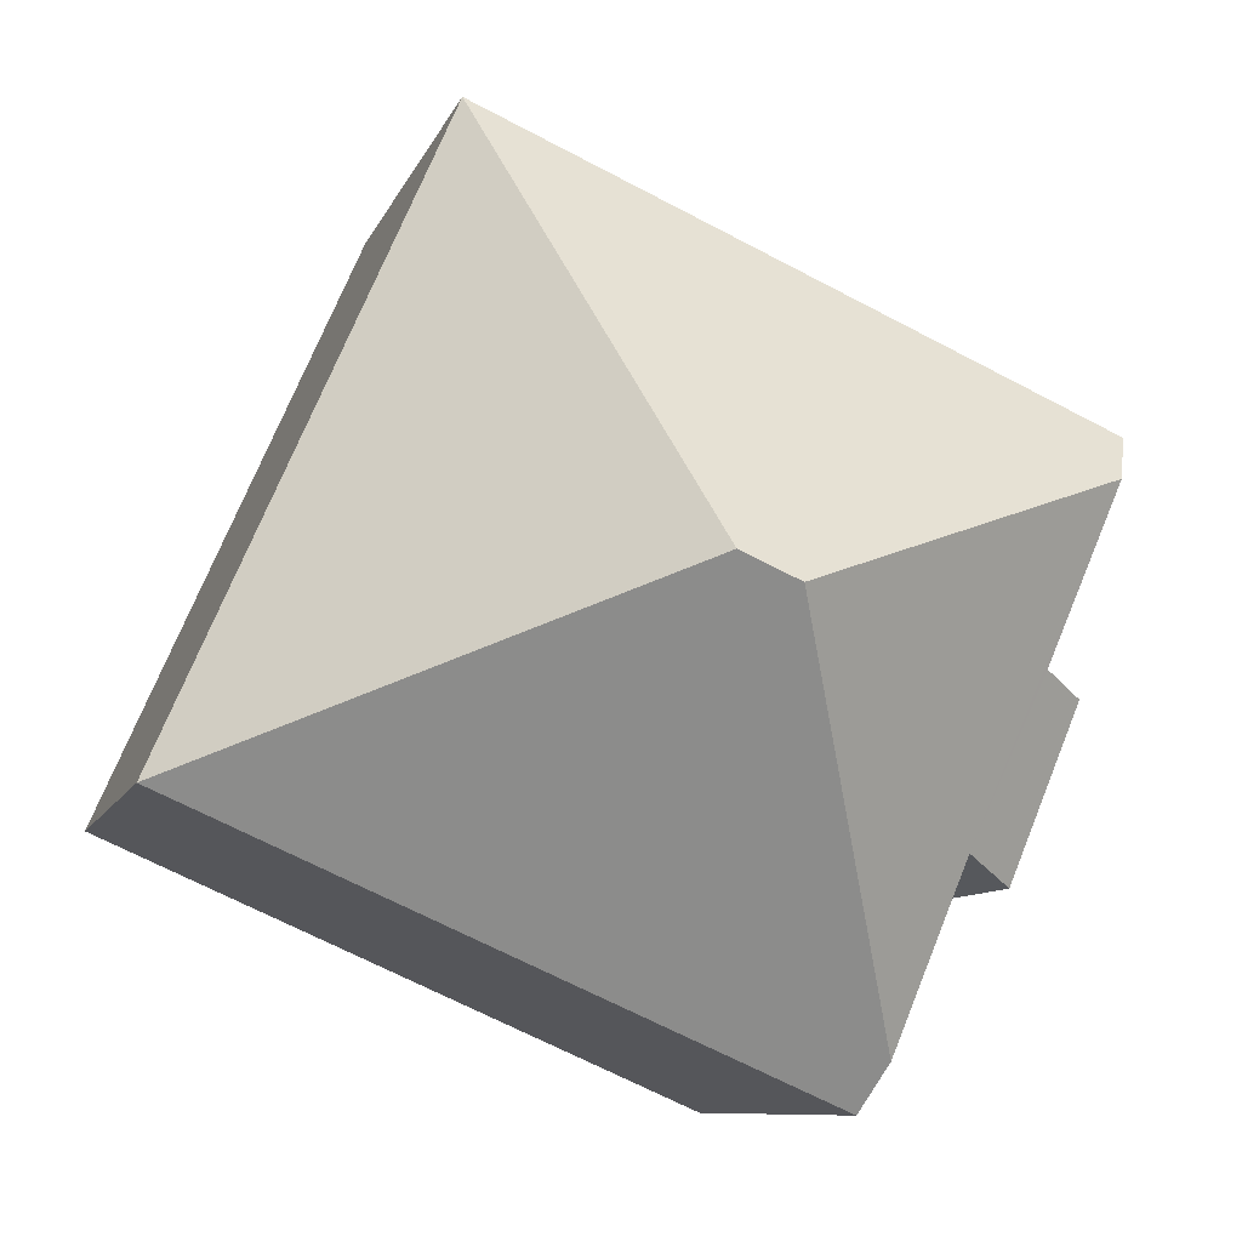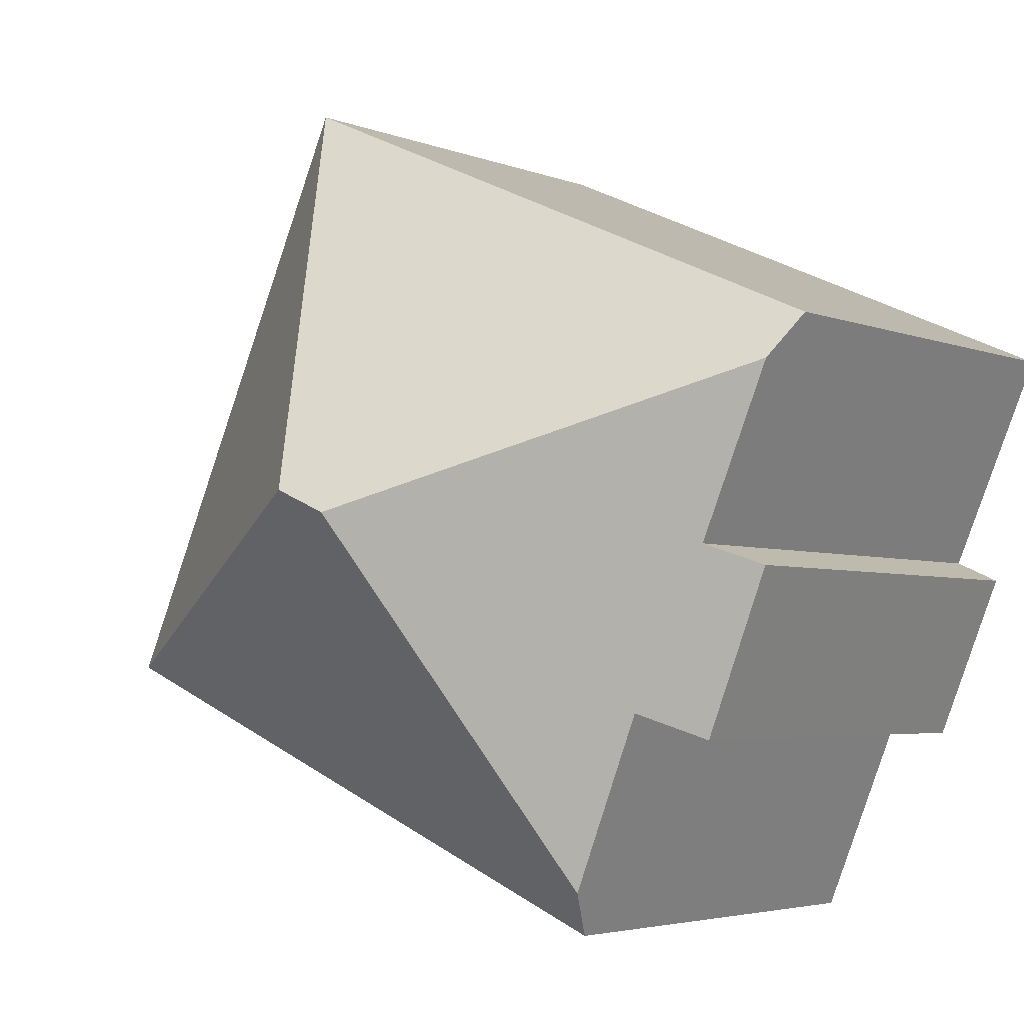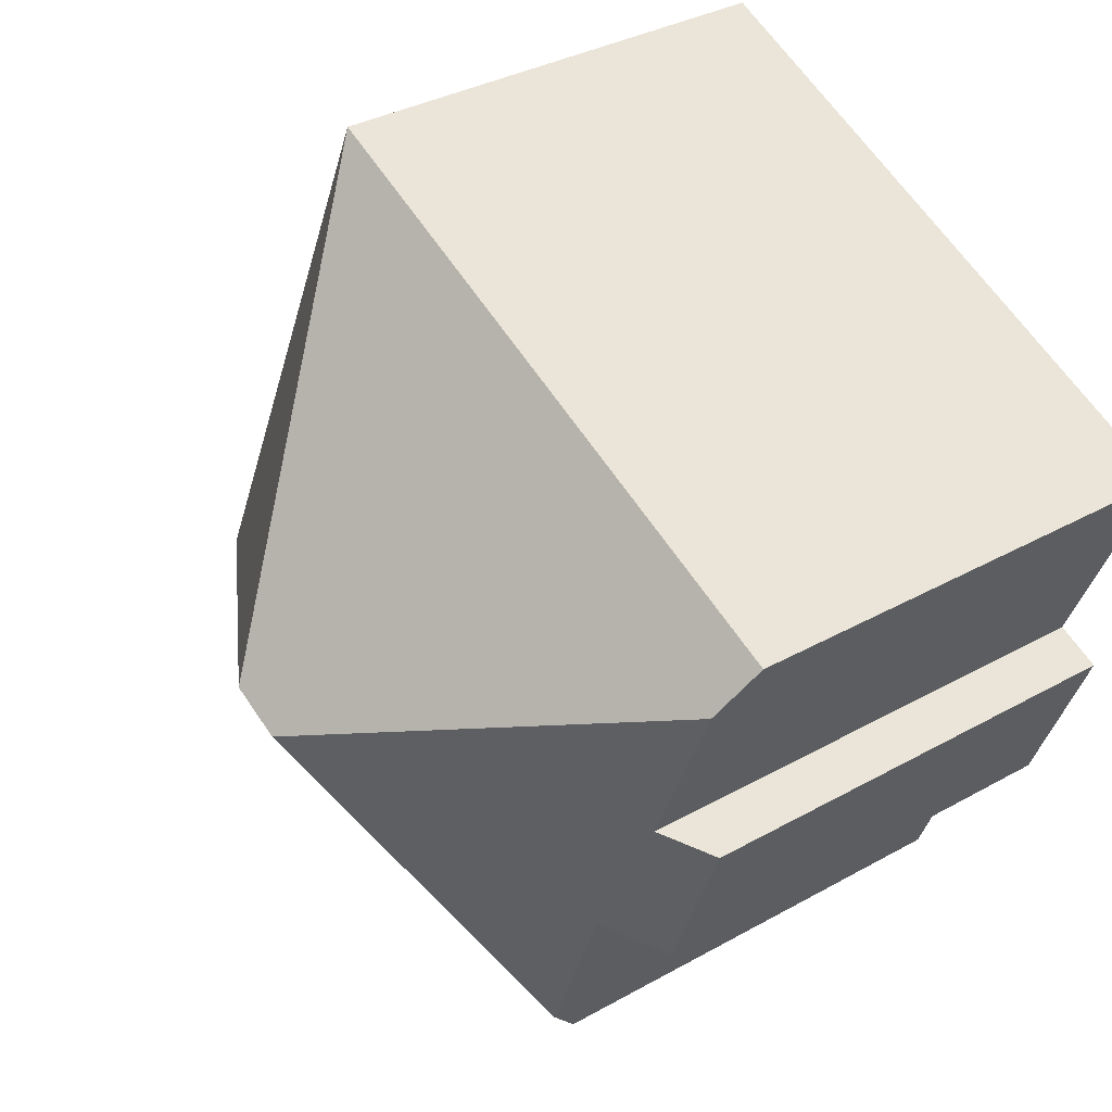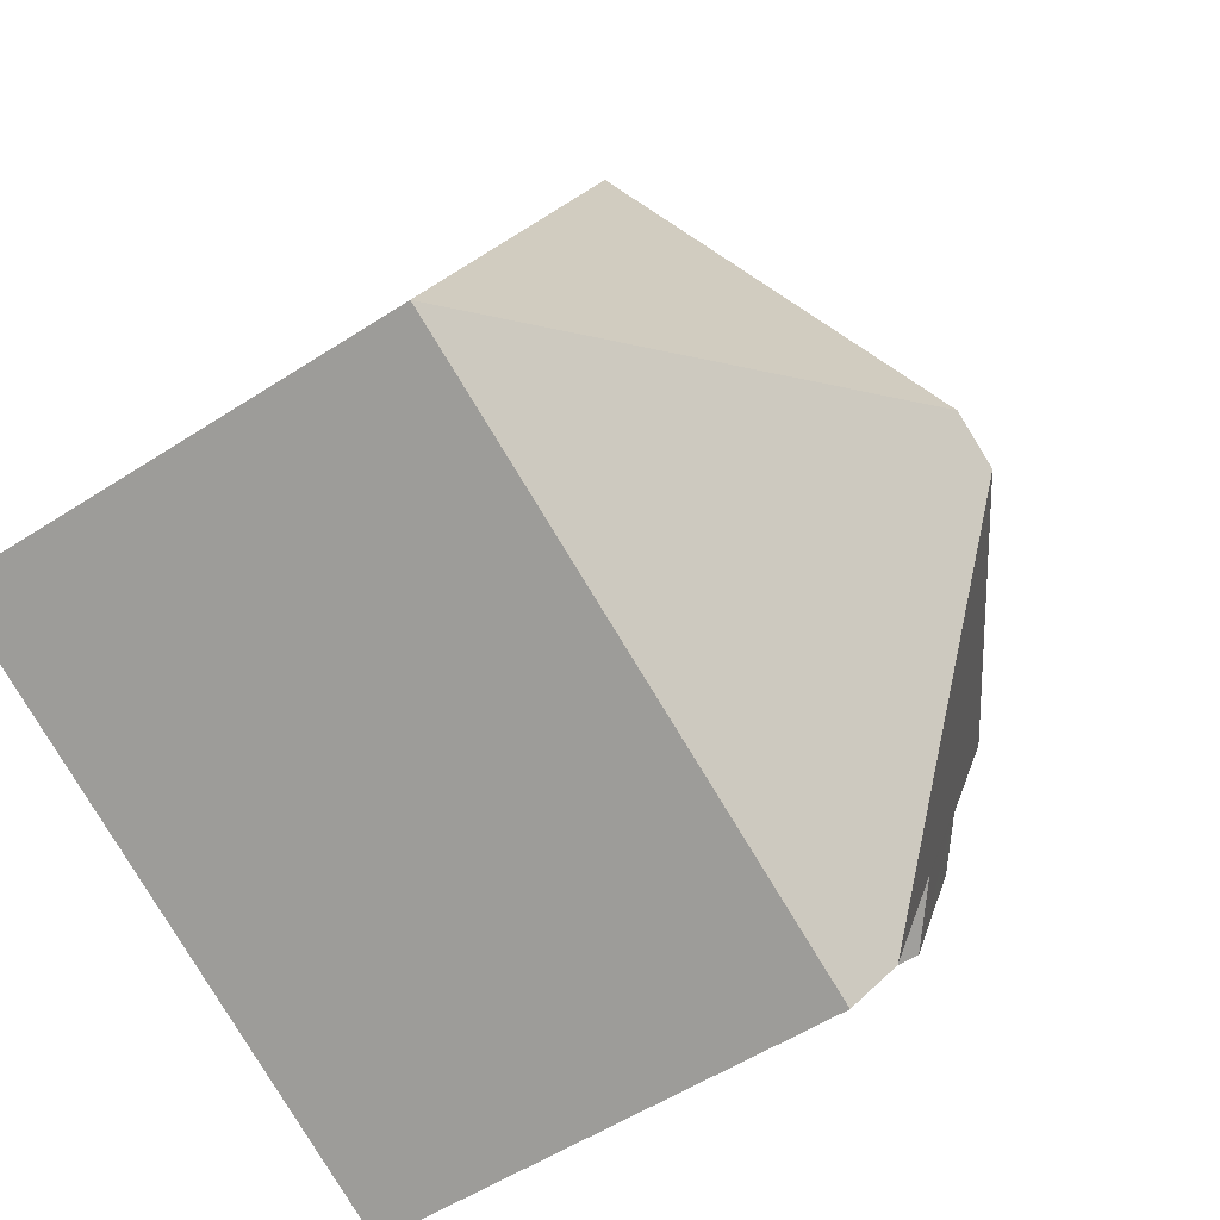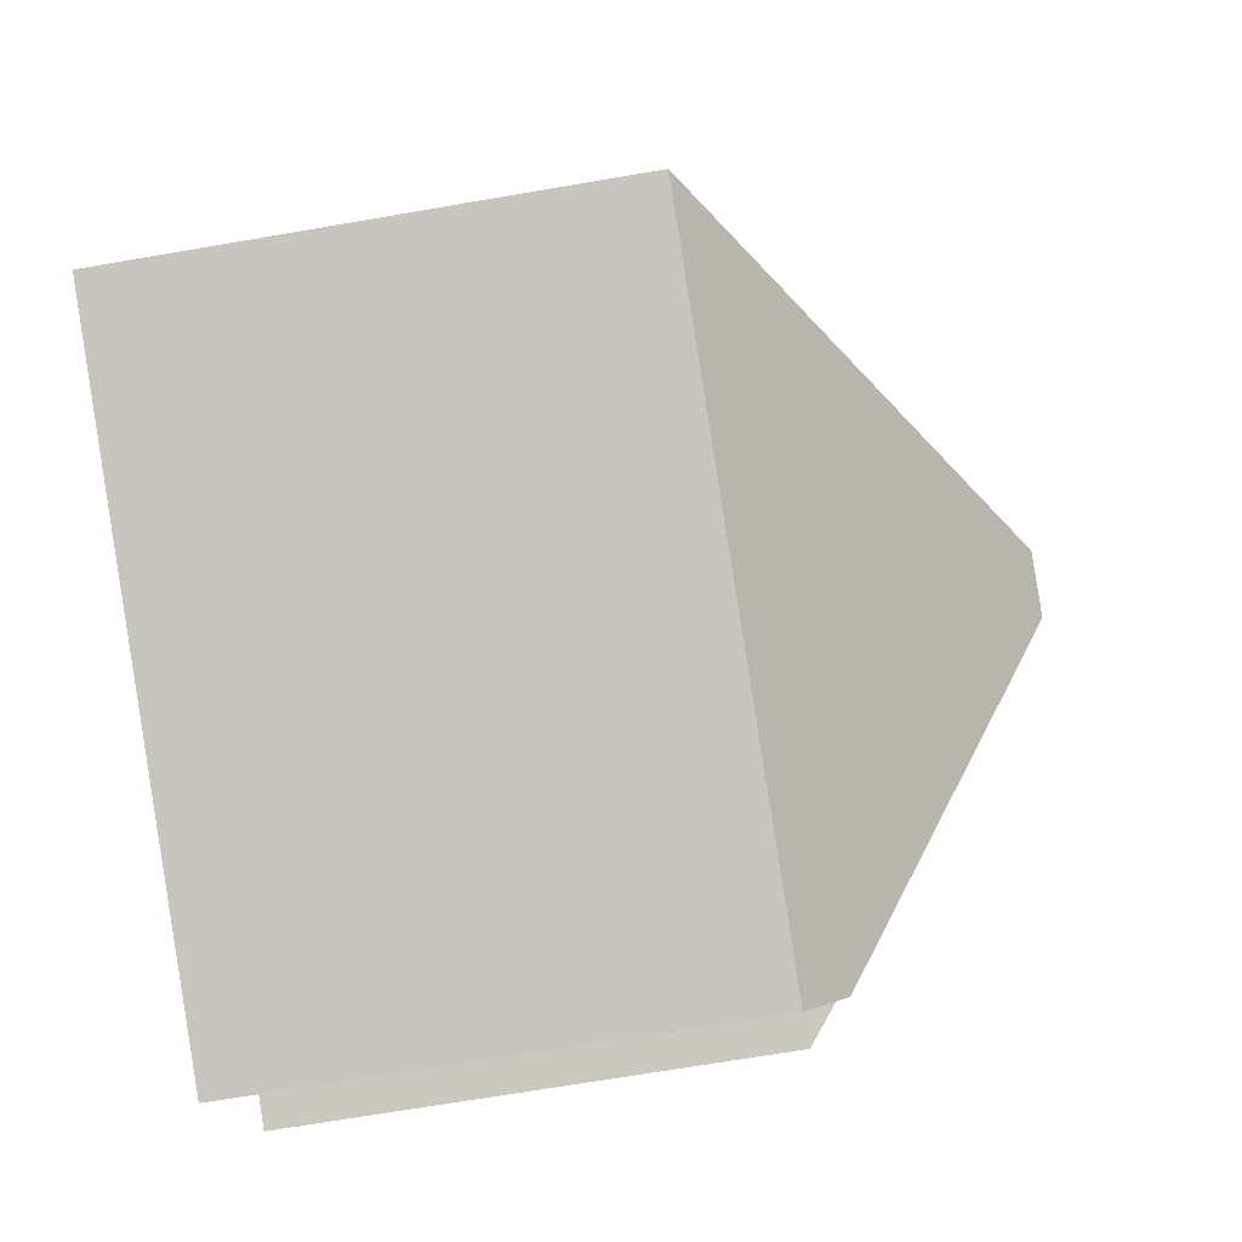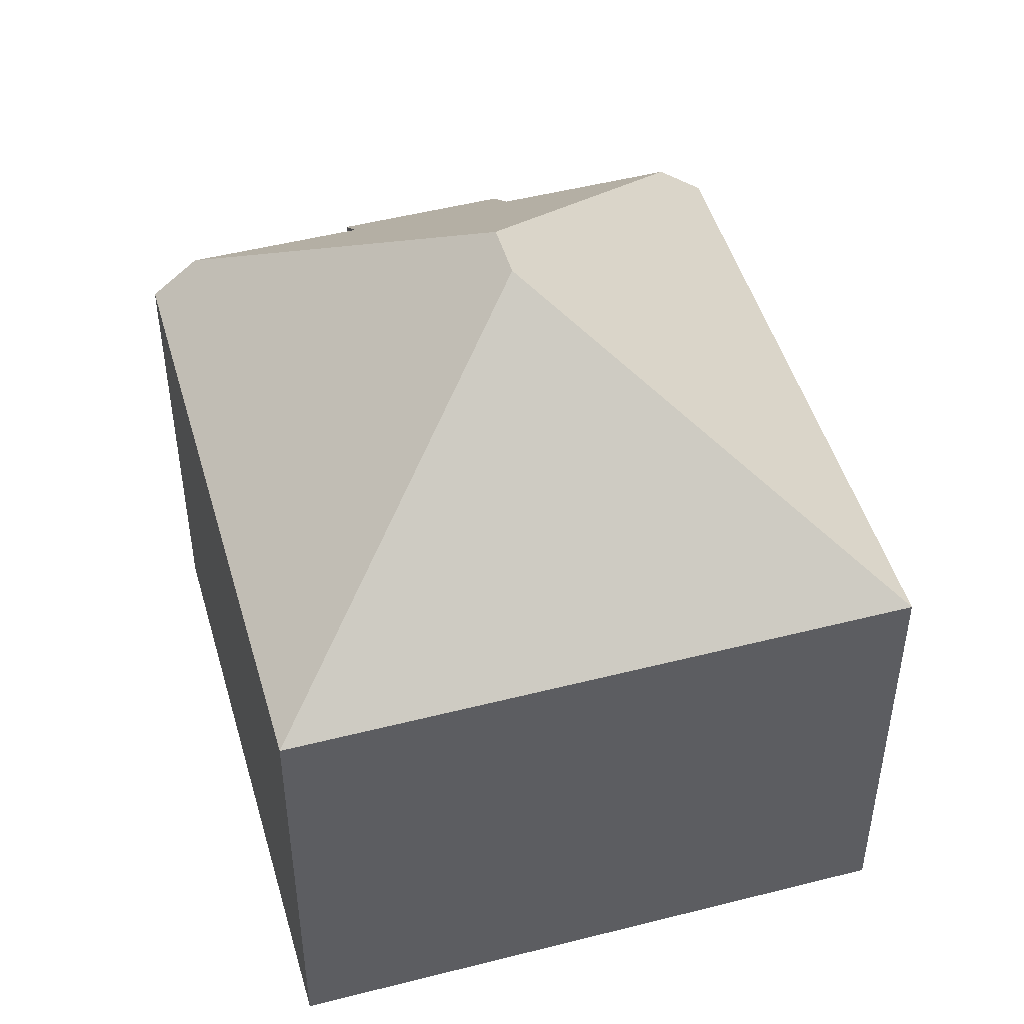
<metadata>
{"format":"obj","ext":"obj","renderer":"f3d","projection":"perspective","resolution":1024,"background":"white","views":[{"elev":-8.7,"azim":165.4,"up":"+Z"},{"elev":-3.8,"azim":-142.7,"up":"+Z"},{"elev":34.0,"azim":-127.4,"up":"+Z"},{"elev":-53.7,"azim":124.8,"up":"+Z"},{"elev":-68.4,"azim":99.8,"up":"+Z"},{"elev":48.5,"azim":50.3,"up":"+Y"}]}
</metadata>
<code>
v  4.234 9.131 -9.77
v  15.34 8.467 -5.85
v  4.556 8.467 -10.56
v  6.753 12.95 -3.305
v  7.72 12.95 -2.883
v  0.827 8.46 -4.189
v  1.63 9.143 -3.831
v  2.018 8.383 -7.131
v  2.973 9.206 -6.673
v  0.344 9.178 -0.808
v  10.67 8.457 4.717
v  0 8.495 5.202e-16
v  0.827 2.565e-16 -4.189
v  2.018 4.366e-16 -7.131
v  2.973 4.086e-16 -6.673
v  4.556 6.467e-16 -10.56
v  4.234 5.982e-16 -9.77
v  1.63 2.346e-16 -3.831
v  0 0 0
v  10.67 -2.888e-16 4.717
v  0.344 4.948e-17 -0.808
v  15.34 3.582e-16 -5.85
g defaultobject
f 1 2 3
f 2 1 4
f 2 4 5
f 6 7 8
f 9 4 1
f 4 9 10
f 10 9 7
f 7 9 8
f 11 10 12
f 10 11 4
f 4 11 5
f 5 11 2
f 8 13 6
f 13 8 14
f 3 9 1
f 9 3 15
f 15 3 16
f 15 16 17
f 6 18 7
f 18 6 13
f 19 11 12
f 11 19 20
f 18 10 7
f 10 18 12
f 12 18 19
f 19 18 21
f 11 22 2
f 22 11 20
f 22 3 2
f 3 22 16
f 15 8 9
f 8 15 14
f 20 16 22
f 16 20 17
f 17 20 15
f 15 20 19
f 15 19 21
f 15 21 18
f 15 18 14
f 13 14 18

</code>
